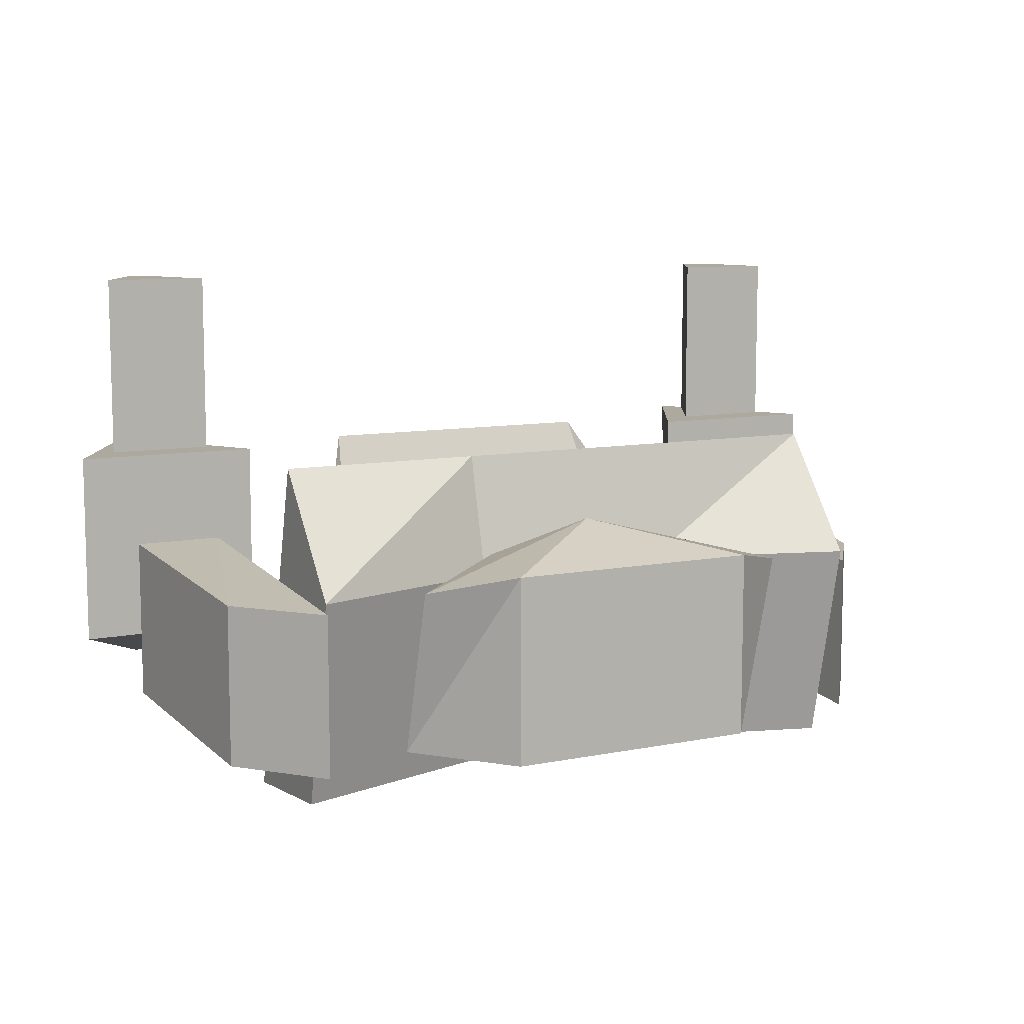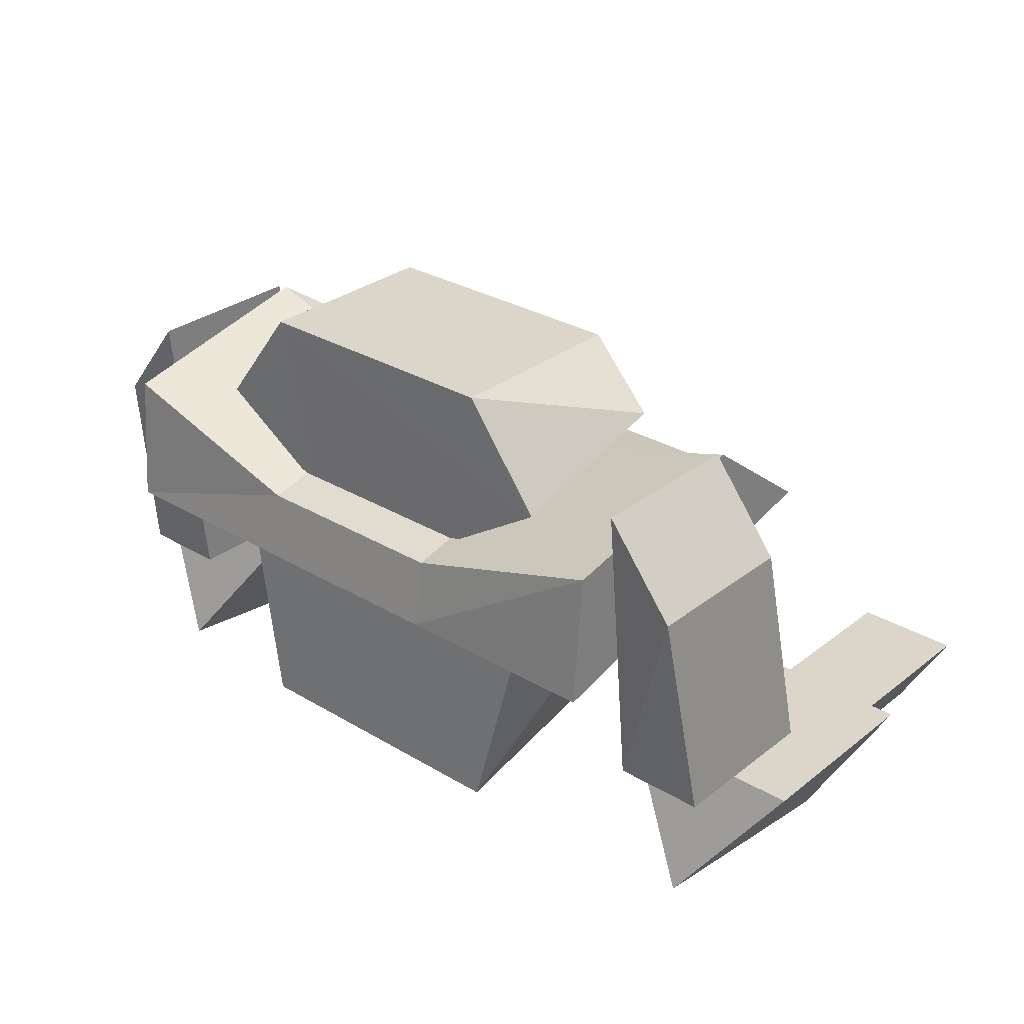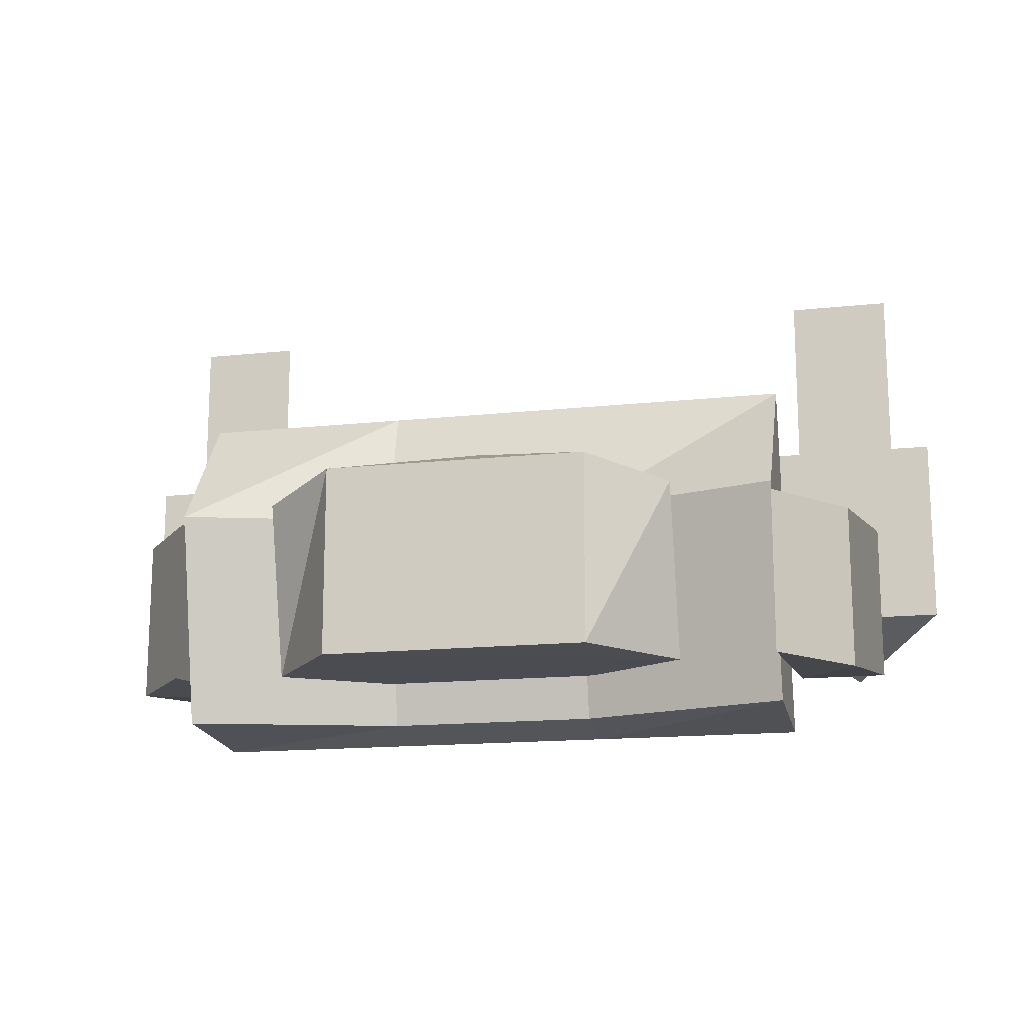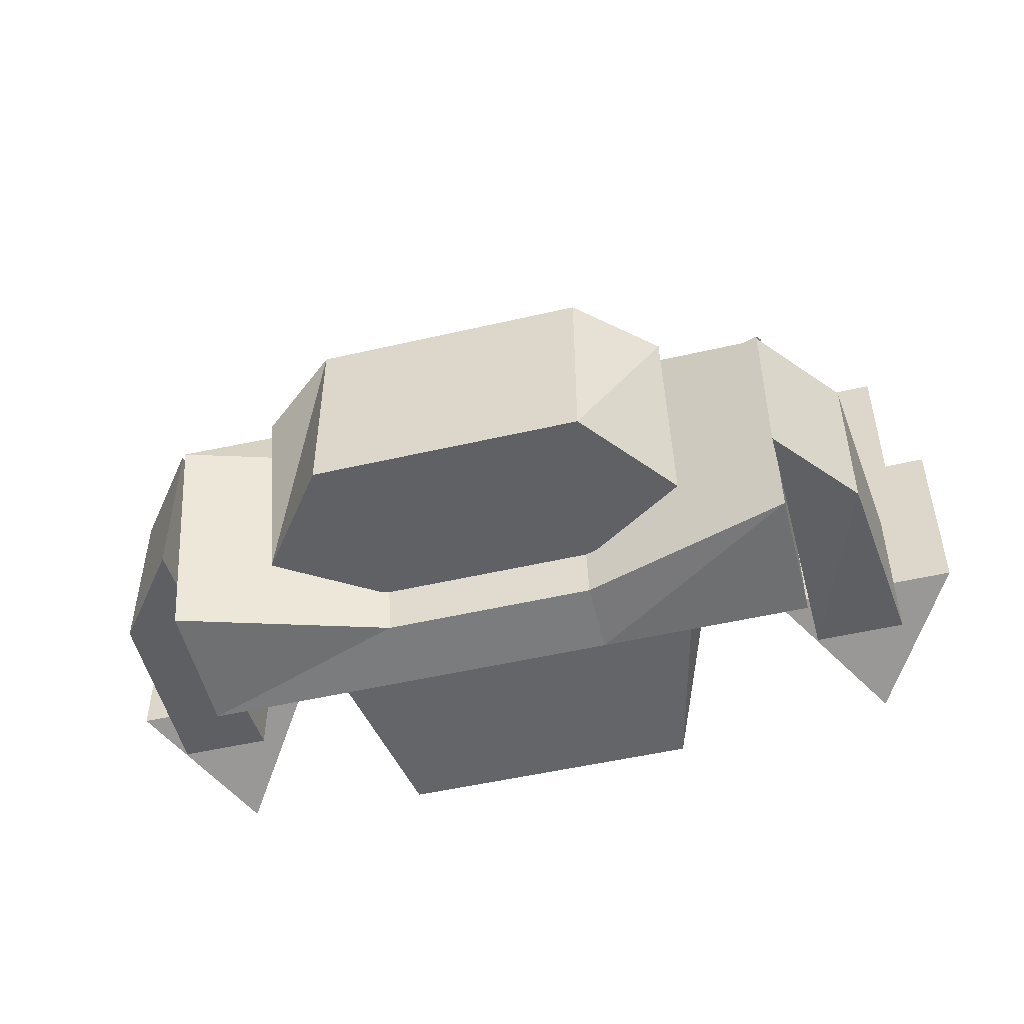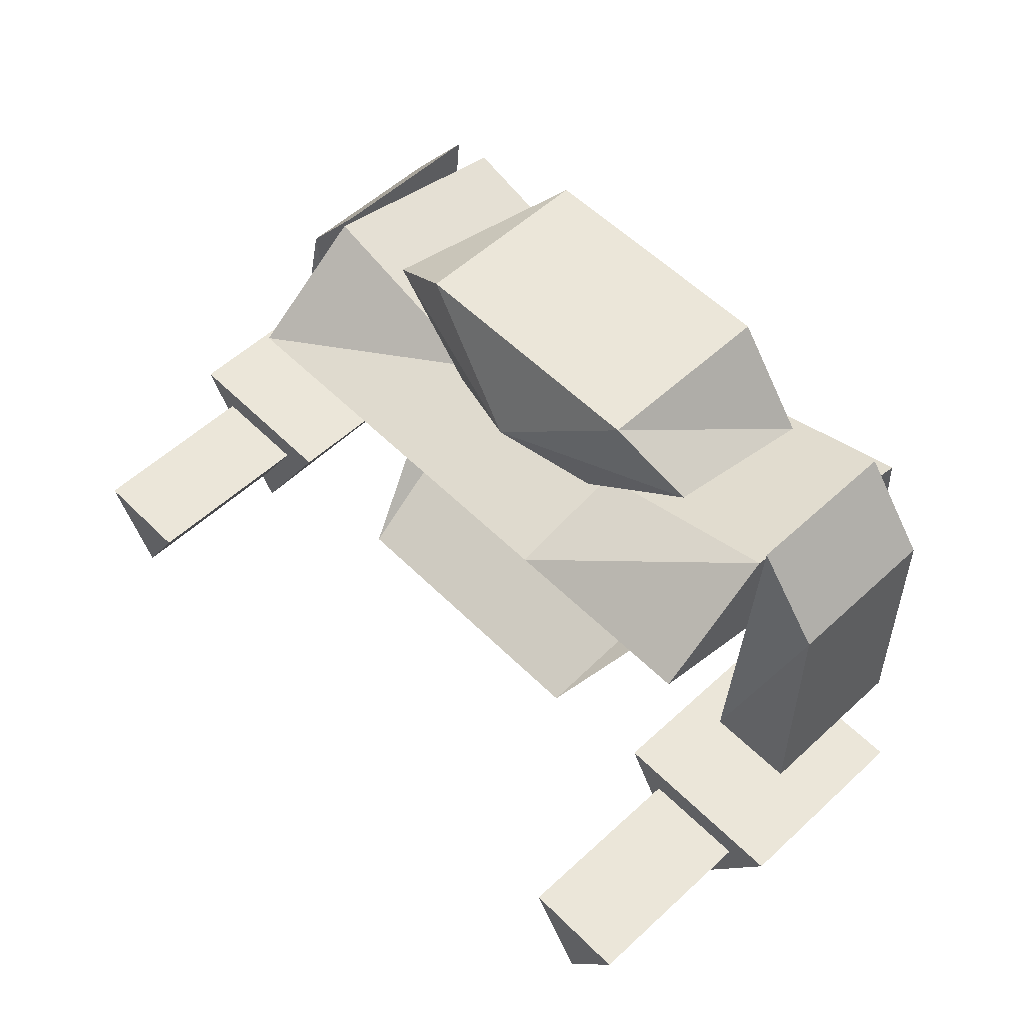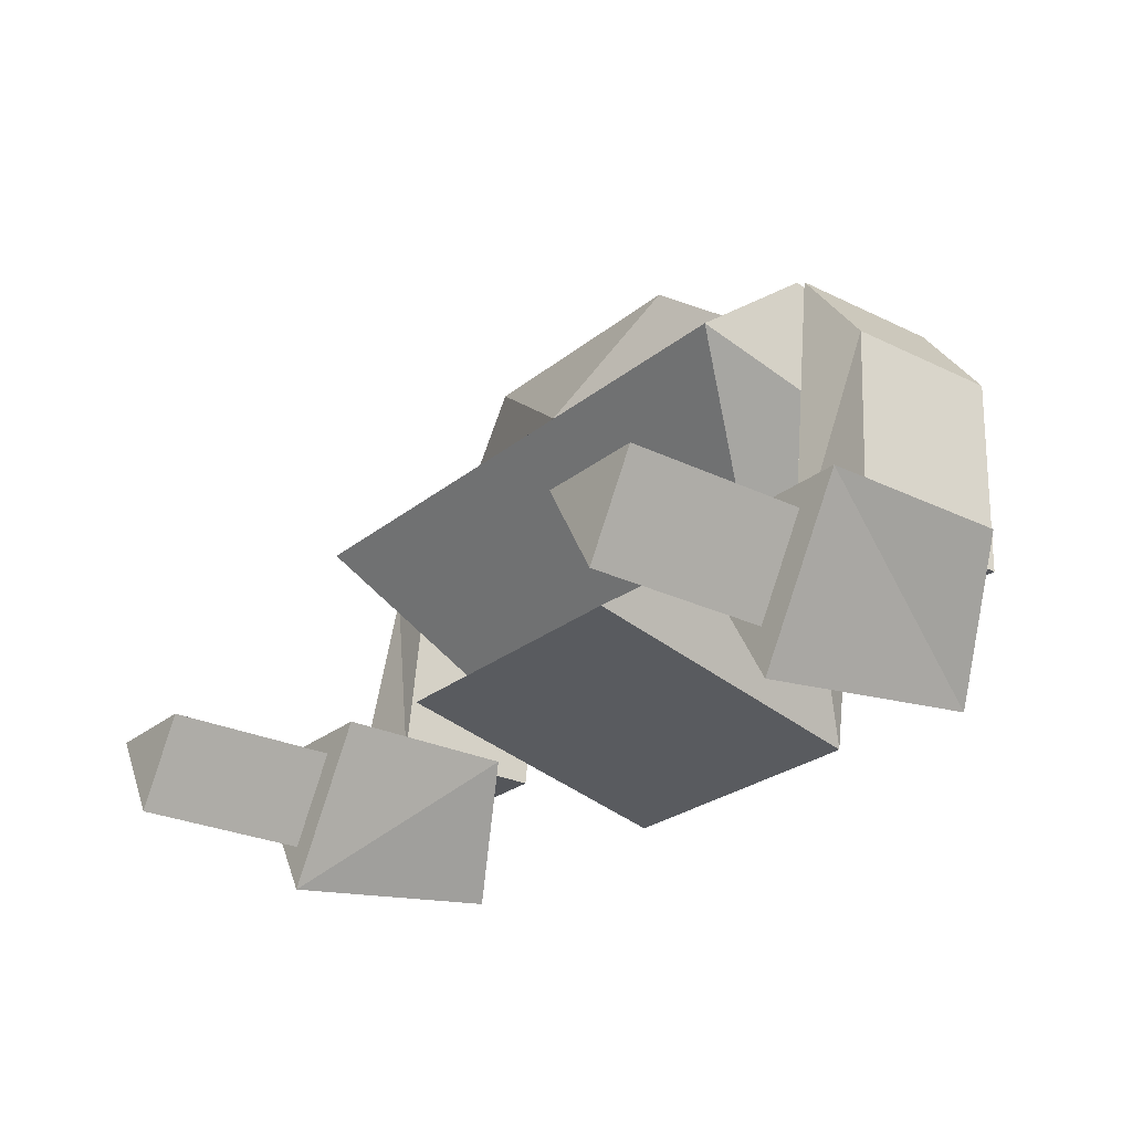
<metadata>
{"format":"obj","ext":"obj","renderer":"f3d","projection":"perspective","resolution":1024,"background":"white","views":[{"elev":9.1,"azim":151.8,"up":"+Z"},{"elev":29.7,"azim":-138.7,"up":"+Y"},{"elev":-15.5,"azim":-167.2,"up":"+Z"},{"elev":-49.9,"azim":-165.6,"up":"+Z"},{"elev":55.7,"azim":46.0,"up":"+Y"},{"elev":-25.7,"azim":51.9,"up":"+Y"}]}
</metadata>
<code>
o Fusion_Hulk
v -1.717 -1.502 2.069
v -2.005 -0.78 0.348
v -2.307 -0.025 -1.453
v 2.283 -0.025 -1.453
v 1.939 -1.235 1.432
v 1.863 -1.502 2.069
v 1.238 1.241 2.073
v -1.238 1.241 2.073
v 1.238 1.589 0.615
v 3.713 1.992 -1.077
v 3.713 2.349 0.615
v -3.713 1.241 2.073
v -1.238 1.589 0.615
v -3.713 2.349 0.615
v -3.713 1.992 -1.077
v -1.238 1.048 -1.942
v -1.238 0.244 -2.073
v 1.238 0.244 -2.073
v 1.238 1.048 -1.942
v 2.058 0.244 -2.073
v 3.713 0.244 -2.073
v -3.713 1.809 -1.942
v 3.713 1.809 -1.942
v -3.713 1.836 -1.813
v 3.713 1.836 -1.813
v 1.863 -2.349 -1.528
v 2.244 -1.422 -1.008
v 2.654 -0.427 -0.45
v 2.846 0.04 -0.188
v 2.295 -0.024 -1.426
v 3.713 1.08 1.402
v 2.759 -0.546 -0.164
v 2.286 -0.013 -1.452
v -3.713 0.244 -2.073
v -3.403 -0.013 -1.452
v -2.816 -0.013 -1.452
v -2.319 -0.013 -1.452
v -3.713 0.396 -1.439
v 2.496 -0.764 0.362
v 2.762 -0.325 0.736
v 3.713 1.241 2.073
v 2.258 -0.882 1.162
v 2.251 -1.167 0.018
v 2.258 -0.882 1.162
v -1.238 -0.764 0.362
v 1.238 -0.764 0.362
v -2.258 -0.764 0.362
v -2.36 -0.493 0.593
v -1.717 -2.191 -0.856
v -2.026 -0.764 0.362
v -1.717 -2.349 -1.528
v -2.508 -0.427 -0.45
v -2.701 0.04 -0.188
v -2.496 -0.764 0.362
v -2.315 -0.024 -1.426
v 2.094 -0.764 0.362
v 2.506 -0.493 0.593
v 2.404 -0.764 0.362
v 1.146 1.066 -1.42
v 1.146 1.612 0.874
v 2.495 2.48 0.645
v 1.574 3.156 0.874
v 1.574 3.156 -1.42
v 2.495 1.935 -1.422
v -1.169 1.066 -1.42
v -1.169 1.612 0.874
v -2.518 2.48 0.645
v -2.518 1.935 -1.422
v -1.598 3.156 -1.42
v -1.598 3.156 0.874
v -0.01158 1.969 1.291
v -3.714 -1.251 0.859
v -4.789 -1.251 0.859
v -4.55 1.335 0.497
v -3.714 2.4 0.497
v -3.714 -1.251 -1.111
v -3.714 2.4 -1.473
v -4.55 1.335 -1.473
v -4.789 -1.251 -1.111
v -5.02 -1.544 4.24
v -4.392 -2.631 4.24
v -4.392 -2.631 2.031
v -5.02 -1.544 2.031
v -3.764 -1.544 4.24
v -3.764 -1.544 2.031
v -4.391 -2.829 -0.903
v -5.512 -1.252 -0.324
v -5.512 -1.252 2.007
v -3.271 -1.252 2.007
v -4.391 -3.192 2.007
v -3.271 -1.252 -0.324
v -4.037 -1.708 4.254
v -4.392 -2.322 4.254
v -4.746 -1.708 4.254
v 4.55 1.336 0.497
v 4.789 -1.251 0.859
v 3.714 -1.251 0.859
v 3.714 2.401 0.497
v 4.55 1.336 -1.473
v 3.714 2.401 -1.473
v 3.714 -1.251 -1.111
v 4.789 -1.251 -1.111
v 4.369 -2.631 2.031
v 4.369 -2.631 4.24
v 4.996 -1.544 4.24
v 4.996 -1.544 2.031
v 3.741 -1.544 4.24
v 3.741 -1.544 2.031
v 5.488 -1.252 2.007
v 5.488 -1.252 -0.324
v 4.368 -2.829 -0.903
v 4.368 -3.192 2.007
v 3.248 -1.252 2.007
v 3.248 -1.252 -0.324
v 4.725 -1.708 4.254
v 4.37 -2.322 4.254
v 4.016 -1.708 4.254
f 6 5 4 3 2 1
f 9 8 7
f 9 11 10
f 13 12 8
f 9 13 8
f 13 15 14
f 13 14 12
f 11 9 7
f 18 17 16
f 18 16 19
f 21 20 18 19
f 17 22 16
f 21 19 23
f 16 22 24
f 25 23 19
f 10 25 19 9
f 13 16 24 15
f 4 30 29 28 27 26
f 32 21 31
f 20 21 32 28 30 33
f 20 33 37 36 35 34 17 18
f 35 38 34
f 32 31 41 40 39
f 26 27 43 42 6
f 5 6 44
f 45 8 12
f 7 45 46
f 41 7 46
f 49 1 48 47
f 2 50 48 1
f 49 47 48 53 52 51
f 36 52 47 54 35
f 35 54 12 38
f 2 3 55 53 48 50
f 37 33 30 56 46 45 50 55
f 52 36 37 55
f 52 55 50 47
f 51 52 53 55 3
f 12 54 47 50 45
f 7 8 45
f 40 41 46 56 57
f 43 58 57 42
f 28 32 39 58
f 30 28 58 56
f 43 27 28 29 57 58
f 40 57 56 58 39
f 5 44 57 29 30 4
f 4 26 51 3
f 9 19 16 13
f 17 34 22
f 11 7 41
f 34 38 12 14 15 24 22
f 11 41 31 21 23 25 10
f 26 6 1 49 51
f 61 60 59
f 64 63 62
f 64 62 61
f 59 65 63
f 64 59 63
f 67 65 66
f 65 68 63
f 69 68 67
f 69 67 70
f 68 69 63
f 61 59 64
f 67 68 65
f 66 60 71
f 62 70 71
f 66 65 59 60
f 69 70 62 63
f 74 73 72
f 75 74 72
f 78 77 76
f 79 78 76
f 72 73 79 76
f 77 75 72 76
f 78 74 75 77
f 79 73 74 78
f 88 87 86
f 88 90 89
f 90 88 86
f 90 86 91
f 89 90 91
f 86 87 91
f 91 87 88 89
f 97 96 95
f 97 95 98
f 101 100 99
f 101 99 102
f 101 102 96 97
f 100 101 97 98
f 99 100 98 95
f 102 99 95 96
f 111 110 109
f 113 112 109
f 111 109 112
f 114 111 112
f 114 112 113
f 114 110 111
f 114 113 109 110
f 60 61 71
f 61 62 71
f 70 67 71
f 67 66 71
f 83 82 81 80
f 85 83 80 84
f 82 85 84 81
f 80 81 84
f 106 105 104 103
f 108 107 105 106
f 103 104 107 108
f 107 104 105
f 94 93 92
f 117 116 115

</code>
